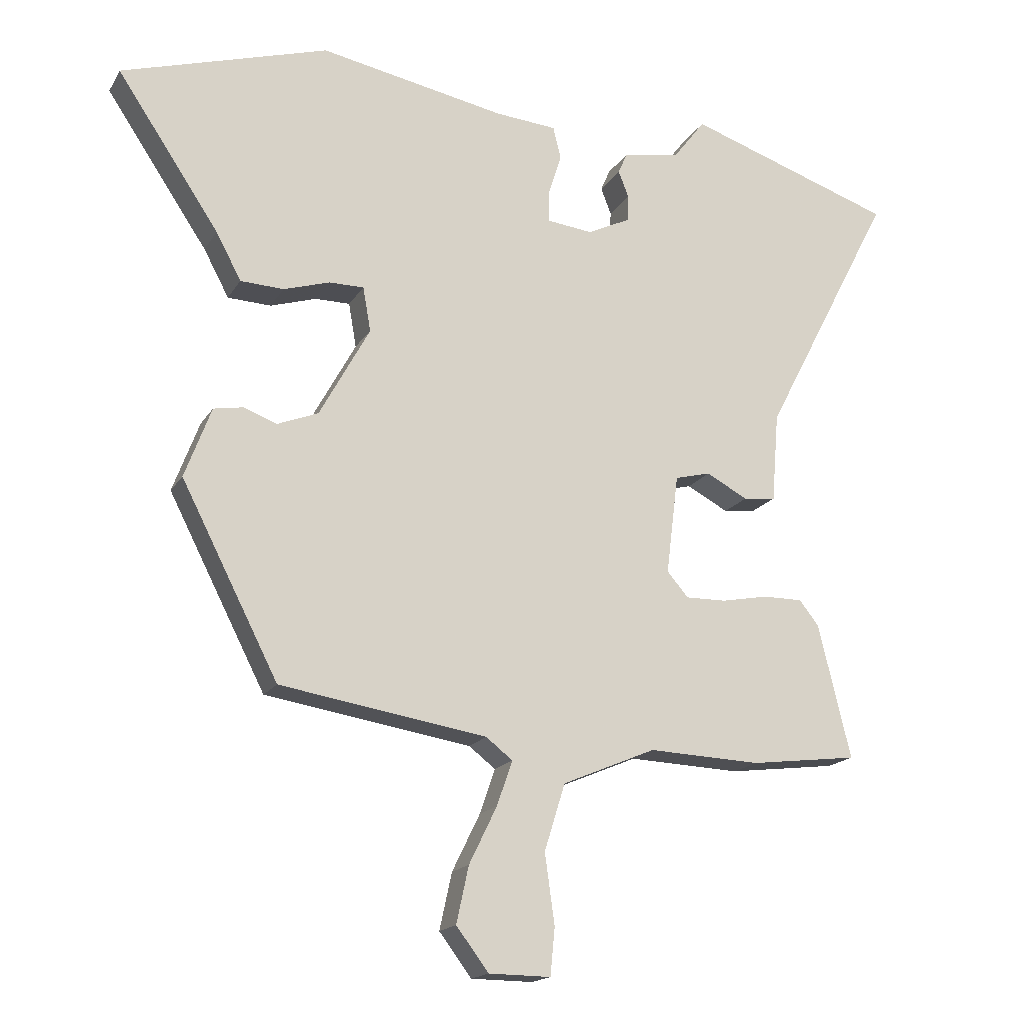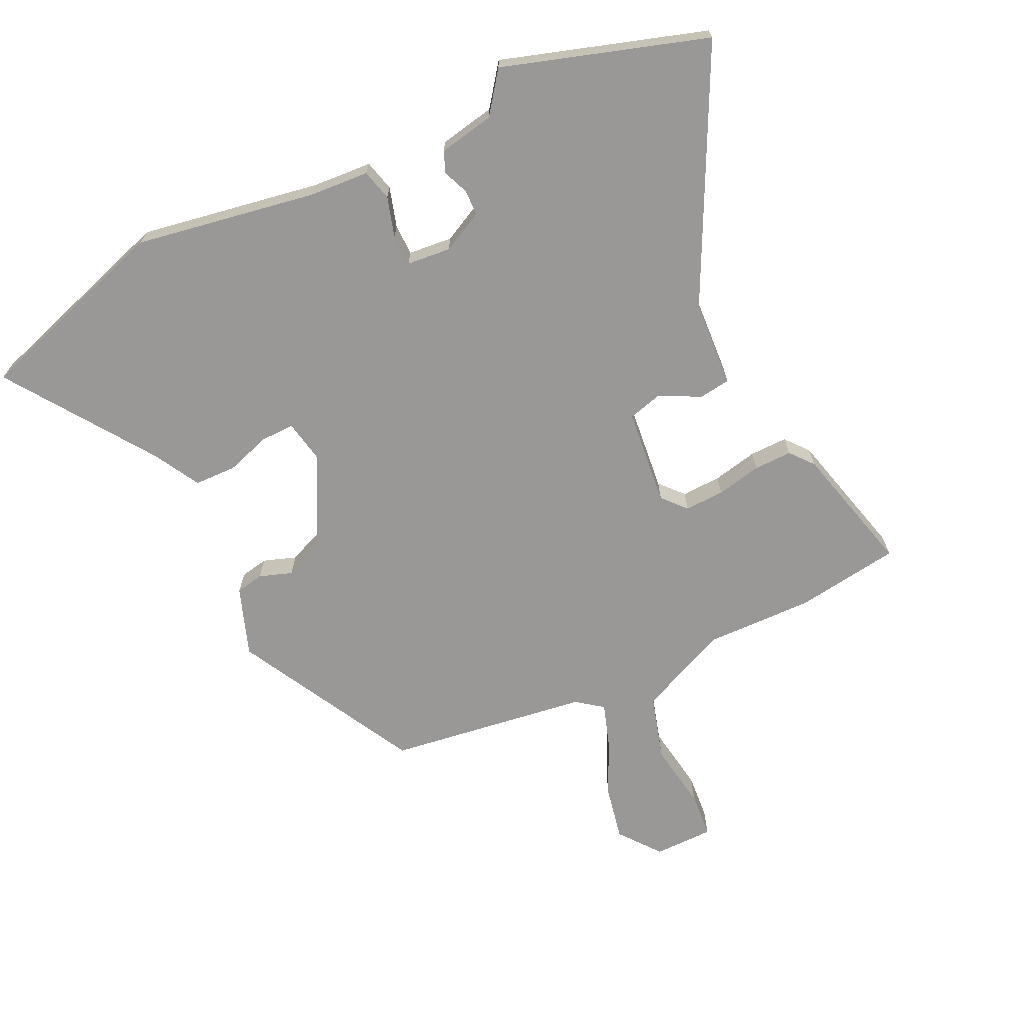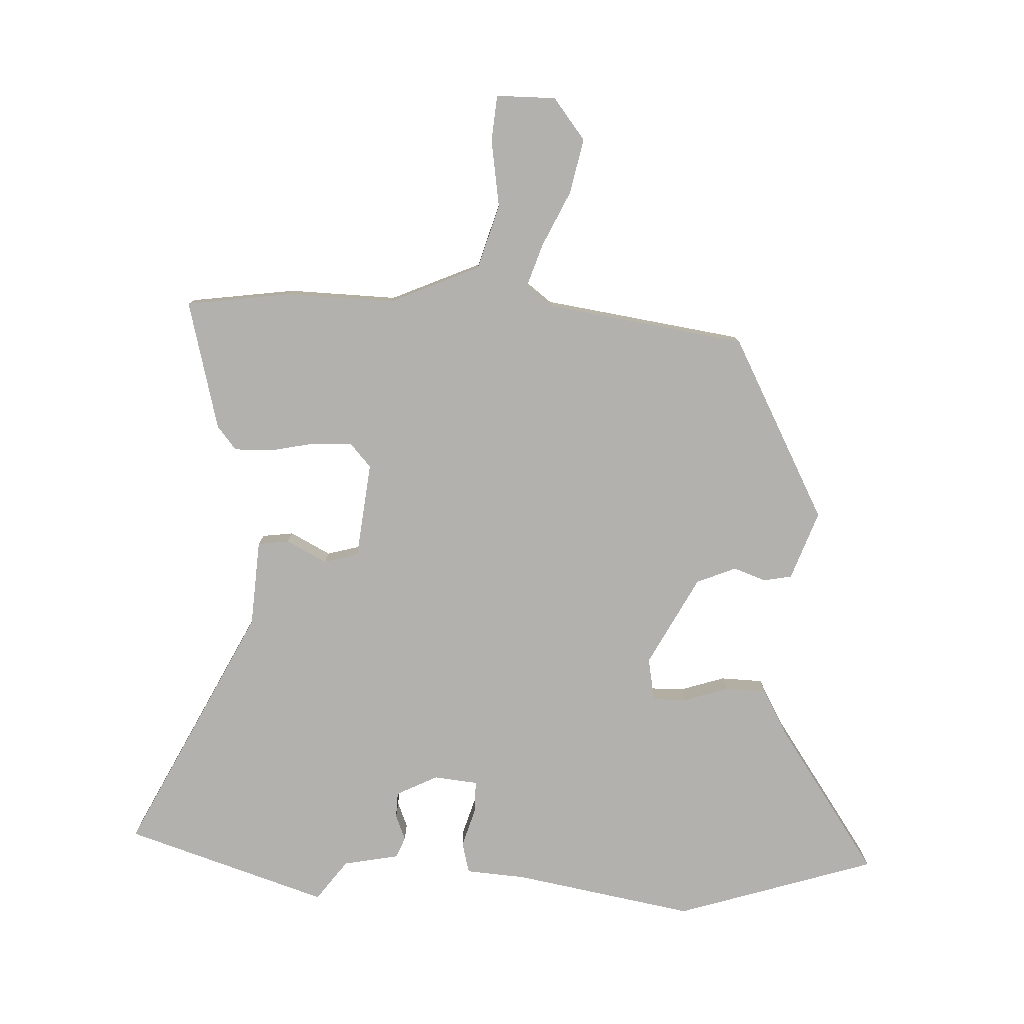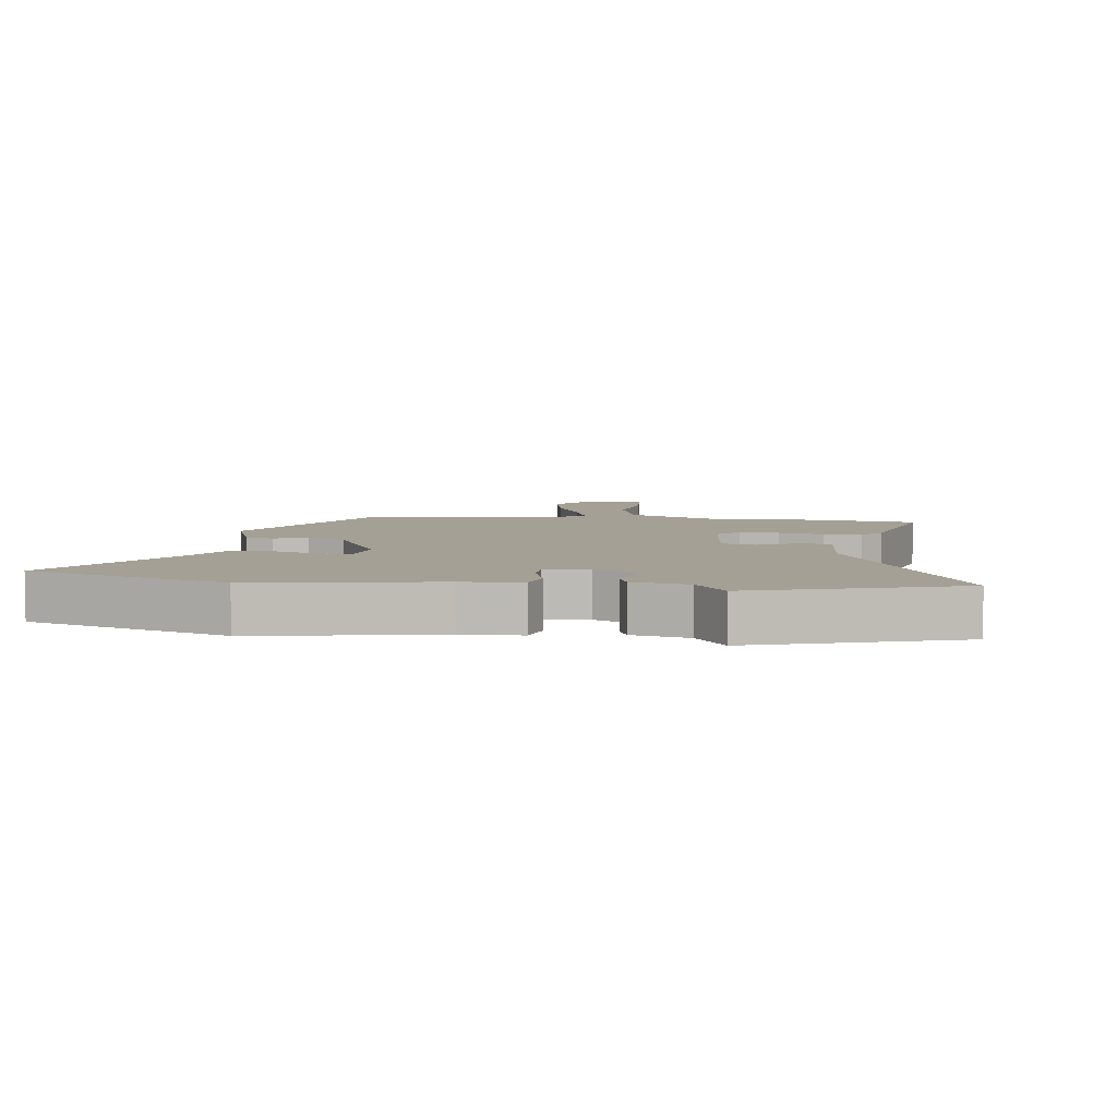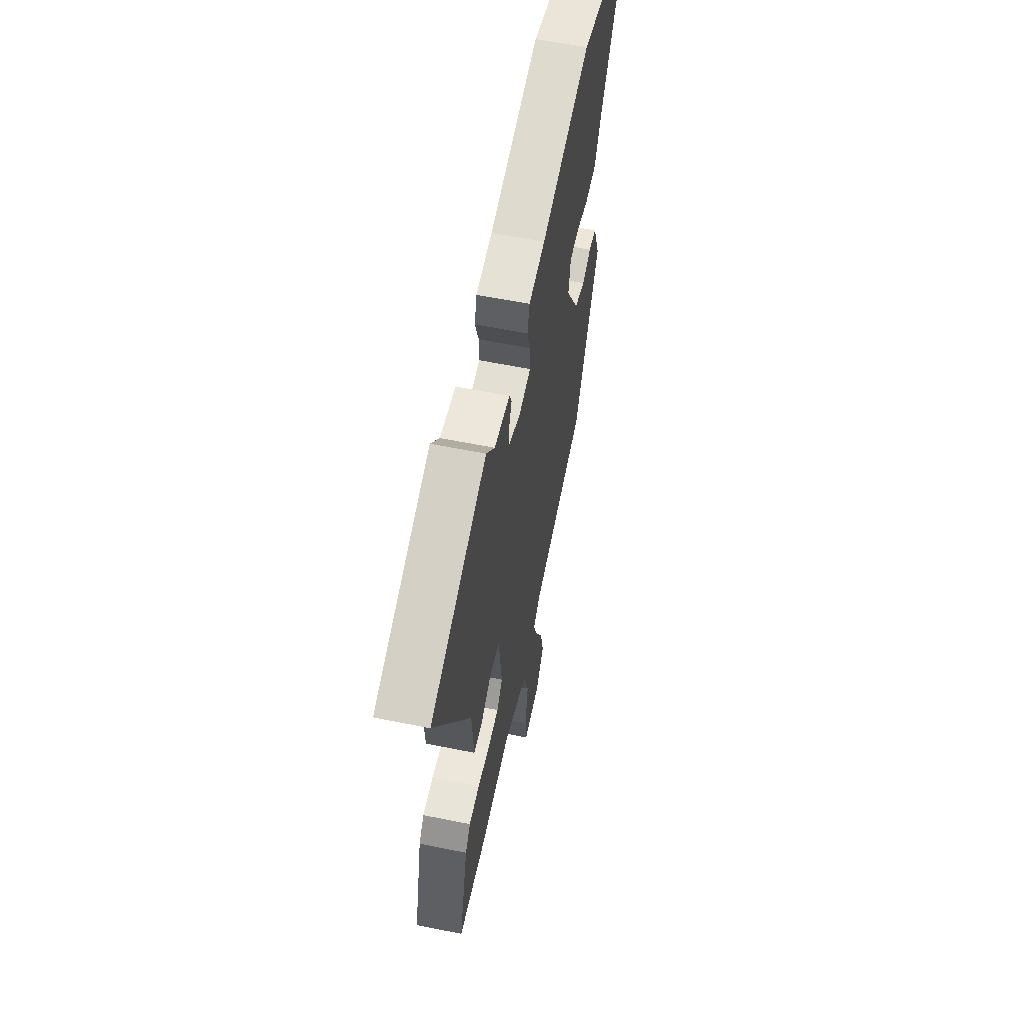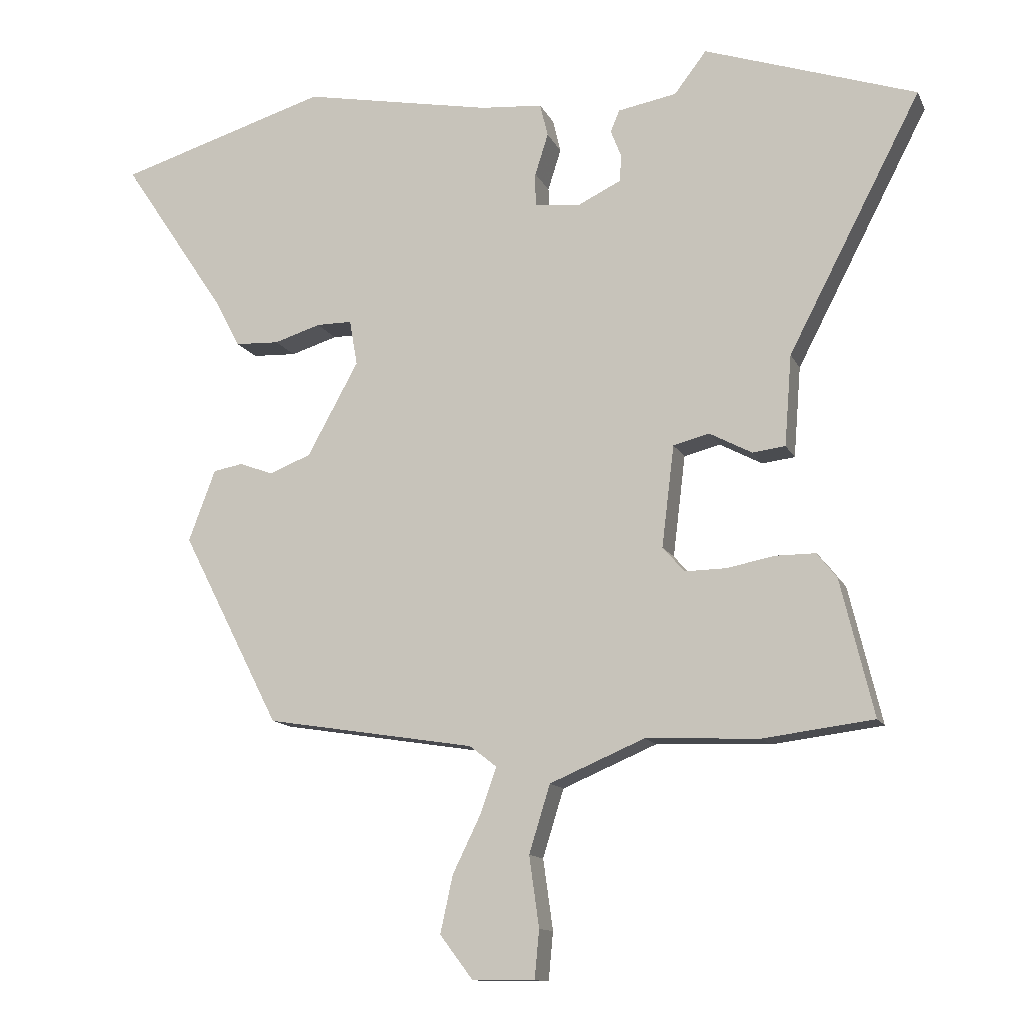
<metadata>
{"format":"obj","ext":"obj","renderer":"f3d","projection":"perspective","resolution":1024,"background":"white","views":[{"elev":-17.3,"azim":-21.7,"up":"+Z"},{"elev":-68.6,"azim":26.5,"up":"+Y"},{"elev":-79.3,"azim":178.3,"up":"+Y"},{"elev":5.9,"azim":8.7,"up":"+Y"},{"elev":59.8,"azim":101.7,"up":"+Z"},{"elev":-12.7,"azim":17.7,"up":"+Z"}]}
</metadata>
<code>
v -0.353 0.07 -0.455
v -0.503 0.07 -0.162
v -0.462 0.07 -0.053
v -0.417 0.07 -0.045
v -0.365 0.07 -0.064
v -0.302 0.07 -0.039
v -0.224 0.07 0.103
v -0.236 0.07 0.172
v -0.29 0.07 0.172
v -0.361 0.07 0.15
v -0.428 0.07 0.153
v -0.467 0.07 0.226
v -0.625 0.07 0.462
v -0.305 0.07 0.559
v -0.017 0.07 0.504
v 0.078 0.07 0.496
v 0.09 0.07 0.446
v 0.07 0.07 0.383
v 0.07 0.07 0.333
v 0.14 0.07 0.325
v 0.206 0.07 0.357
v 0.208 0.07 0.398
v 0.192 0.07 0.439
v 0.206 0.07 0.472
v 0.295 0.07 0.488
v 0.344 0.07 0.552
v 0.666 0.07 0.444
v 0.464 0.07 0.055
v 0.453 0.07 -0.083
v 0.403 0.07 -0.089
v 0.339 0.07 -0.055
v 0.284 0.07 -0.069
v 0.265 0.07 -0.223
v 0.298 0.07 -0.261
v 0.361 0.07 -0.26
v 0.433 0.07 -0.246
v 0.494 0.07 -0.246
v 0.524 0.07 -0.284
v 0.574 0.07 -0.491
v 0.407 0.07 -0.512
v 0.234 0.07 -0.505
v 0.09 0.07 -0.566
v 0.058 0.07 -0.669
v 0.073 0.07 -0.776
v 0.066 0.07 -0.849
v -0.029 0.07 -0.848
v -0.079 0.07 -0.782
v -0.06 0.07 -0.695
v -0.017 0.07 -0.607
v 0.007 0.07 -0.538
v -0.034 0.07 -0.506
v -0.353 0 -0.455
v -0.503 0 -0.162
v -0.462 0 -0.053
v -0.417 0 -0.045
v -0.365 0 -0.064
v -0.302 0 -0.039
v -0.224 0 0.103
v -0.236 0 0.172
v -0.29 0 0.172
v -0.361 0 0.15
v -0.428 0 0.153
v -0.467 0 0.226
v -0.625 0 0.462
v -0.305 0 0.559
v -0.017 0 0.504
v 0.078 0 0.496
v 0.09 0 0.446
v 0.07 0 0.383
v 0.07 0 0.333
v 0.14 0 0.325
v 0.206 0 0.357
v 0.208 0 0.398
v 0.192 0 0.439
v 0.206 0 0.472
v 0.295 0 0.488
v 0.344 0 0.552
v 0.666 0 0.444
v 0.464 0 0.055
v 0.453 0 -0.083
v 0.403 0 -0.089
v 0.339 0 -0.055
v 0.284 0 -0.069
v 0.265 0 -0.223
v 0.298 0 -0.261
v 0.361 0 -0.26
v 0.433 0 -0.246
v 0.494 0 -0.246
v 0.524 0 -0.284
v 0.574 0 -0.491
v 0.407 0 -0.512
v 0.234 0 -0.505
v 0.09 0 -0.566
v 0.058 0 -0.669
v 0.073 0 -0.776
v 0.066 0 -0.849
v -0.029 0 -0.848
v -0.079 0 -0.782
v -0.06 0 -0.695
v -0.017 0 -0.607
v 0.007 0 -0.538
v -0.034 0 -0.506
f 46 47 48 49
f 46 49 50
f 43 44 45 46
f 42 43 46 50
f 41 42 50 51
f 39 40 41
f 35 36 37 38
f 34 35 38 39
f 28 29 30 31
f 28 31 32
f 25 26 27 28
f 25 28 32
f 22 23 24 25
f 21 22 25 32
f 20 21 32 33
f 15 16 17 18
f 15 18 19
f 12 13 14 15
f 12 15 19
f 9 10 11 12
f 8 9 12 19
f 7 8 19 20
f 2 3 4 5
f 2 5 6
f 1 2 6
f 34 39 41 51
f 33 34 51 1
f 7 20 33
f 1 6 7 33
f 100 99 98 97
f 101 100 97
f 97 96 95 94
f 101 97 94 93
f 102 101 93 92
f 92 91 90
f 89 88 87 86
f 90 89 86 85
f 82 81 80 79
f 83 82 79
f 79 78 77 76
f 83 79 76
f 76 75 74 73
f 83 76 73 72
f 84 83 72 71
f 69 68 67 66
f 70 69 66
f 66 65 64 63
f 70 66 63
f 63 62 61 60
f 70 63 60 59
f 71 70 59 58
f 56 55 54 53
f 57 56 53
f 57 53 52
f 102 92 90 85
f 52 102 85 84
f 84 71 58
f 84 58 57 52
f 1 52 53 2
f 2 53 54 3
f 3 54 55 4
f 4 55 56 5
f 5 56 57 6
f 6 57 58 7
f 7 58 59 8
f 8 59 60 9
f 9 60 61 10
f 10 61 62 11
f 11 62 63 12
f 12 63 64 13
f 13 64 65 14
f 14 65 66 15
f 15 66 67 16
f 16 67 68 17
f 17 68 69 18
f 18 69 70 19
f 19 70 71 20
f 20 71 72 21
f 21 72 73 22
f 22 73 74 23
f 23 74 75 24
f 24 75 76 25
f 25 76 77 26
f 26 77 78 27
f 27 78 79 28
f 28 79 80 29
f 29 80 81 30
f 30 81 82 31
f 31 82 83 32
f 32 83 84 33
f 33 84 85 34
f 34 85 86 35
f 35 86 87 36
f 36 87 88 37
f 37 88 89 38
f 38 89 90 39
f 39 90 91 40
f 40 91 92 41
f 41 92 93 42
f 42 93 94 43
f 43 94 95 44
f 44 95 96 45
f 45 96 97 46
f 46 97 98 47
f 47 98 99 48
f 48 99 100 49
f 49 100 101 50
f 50 101 102 51
f 51 102 52 1

</code>
